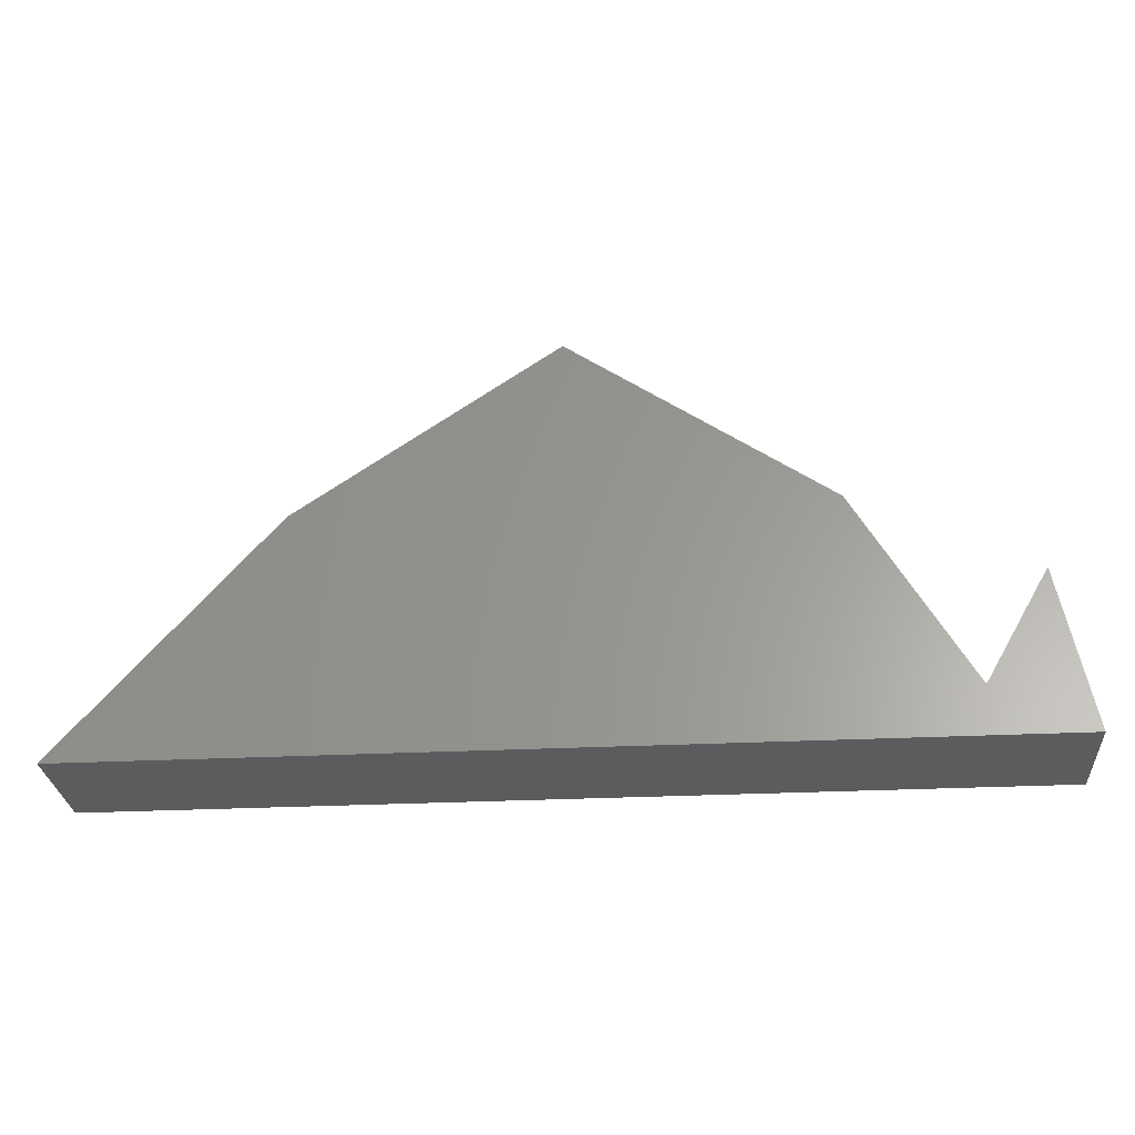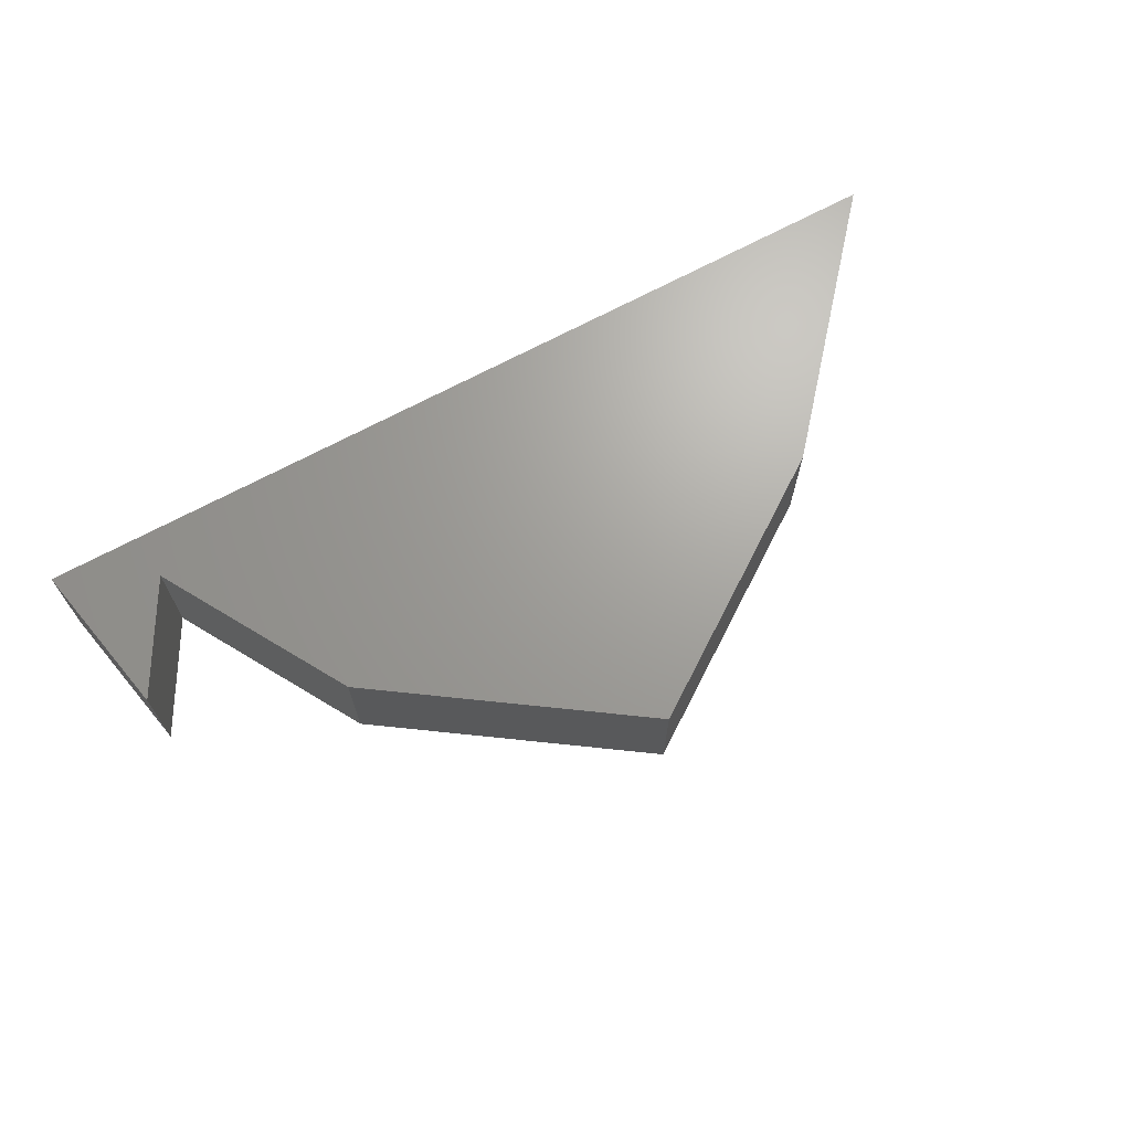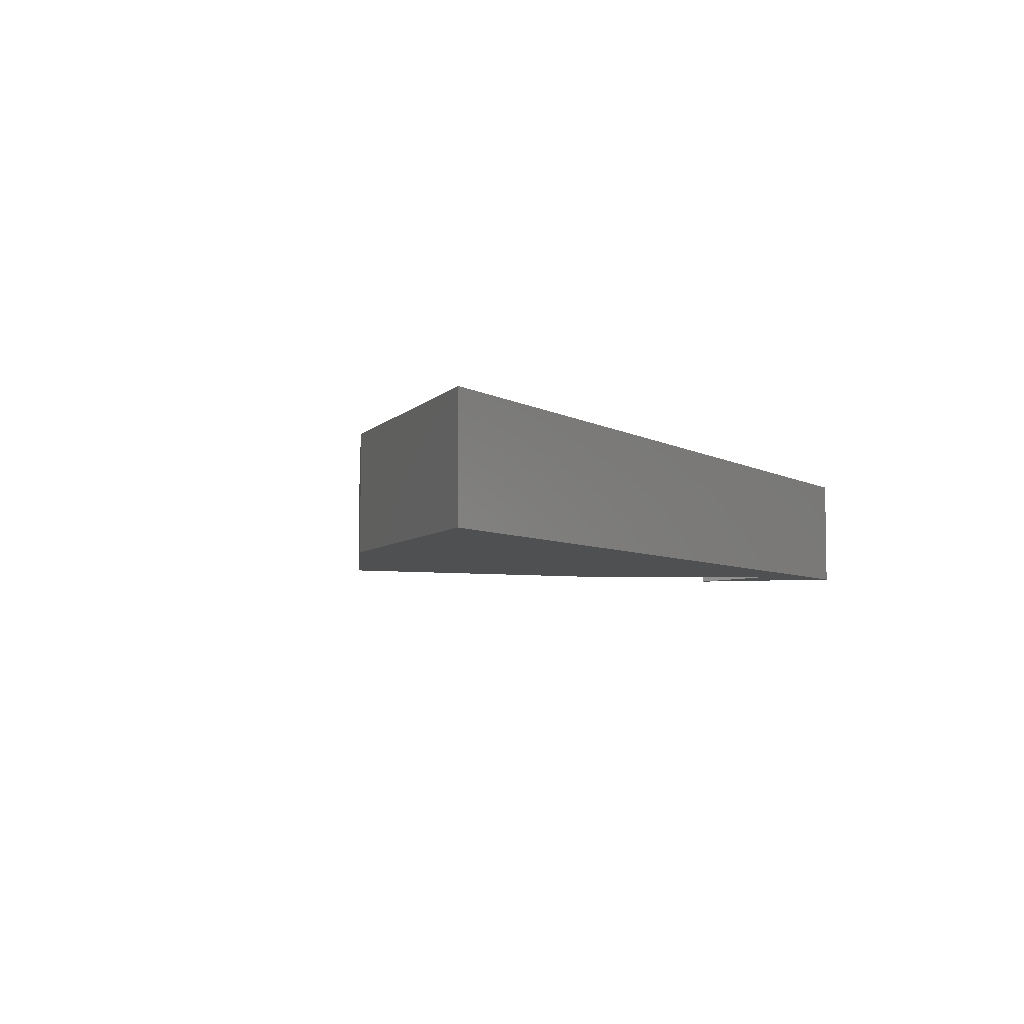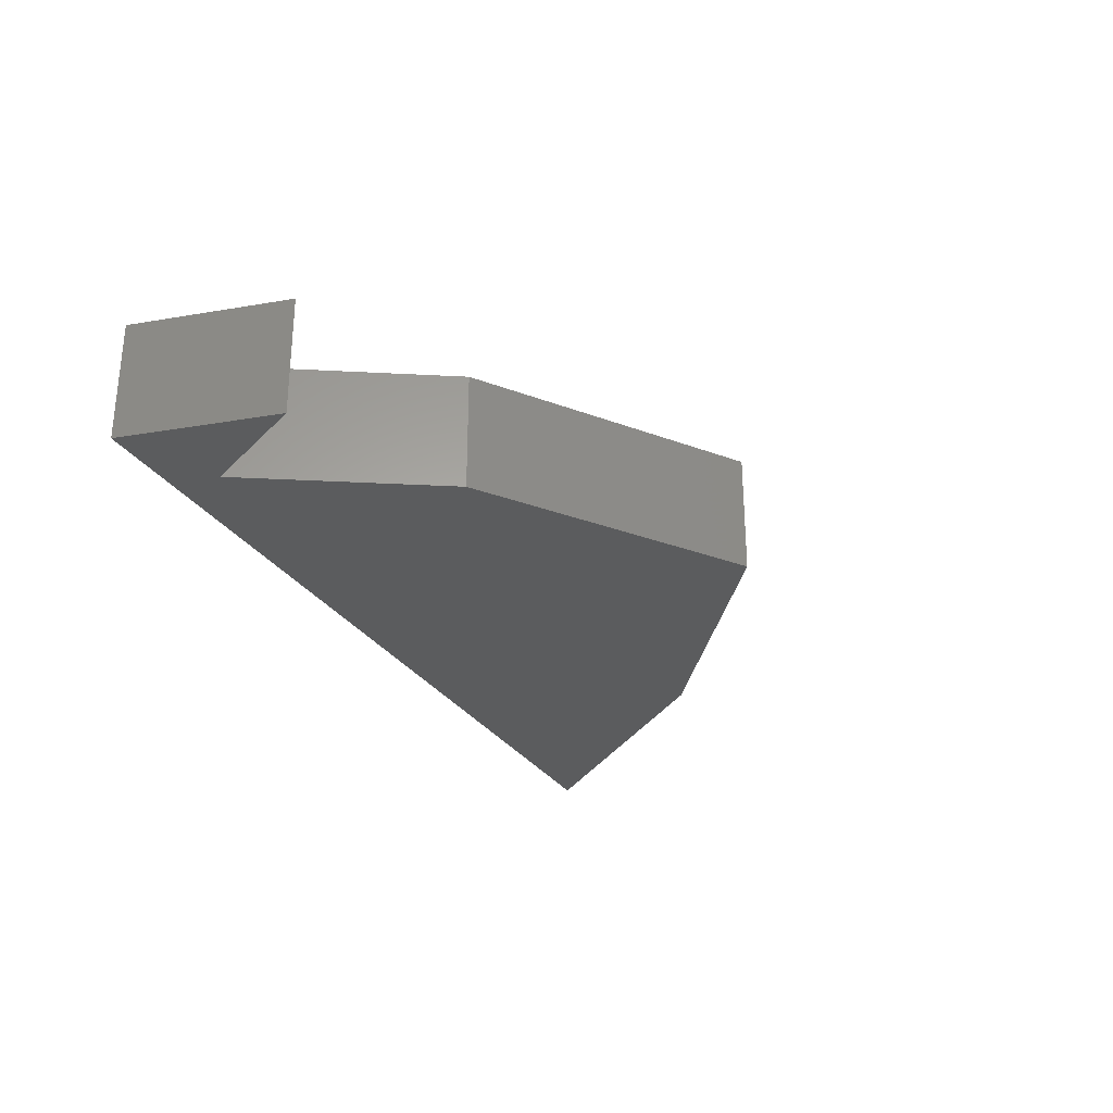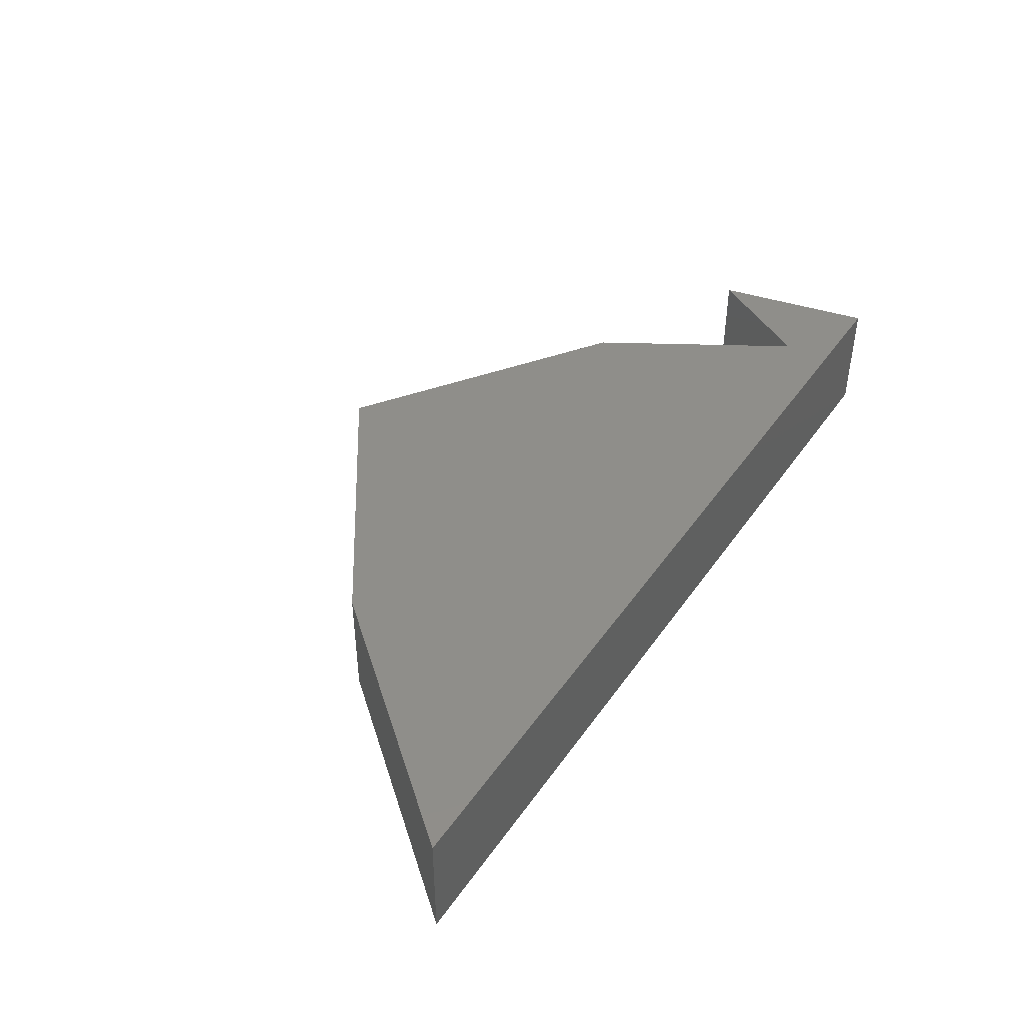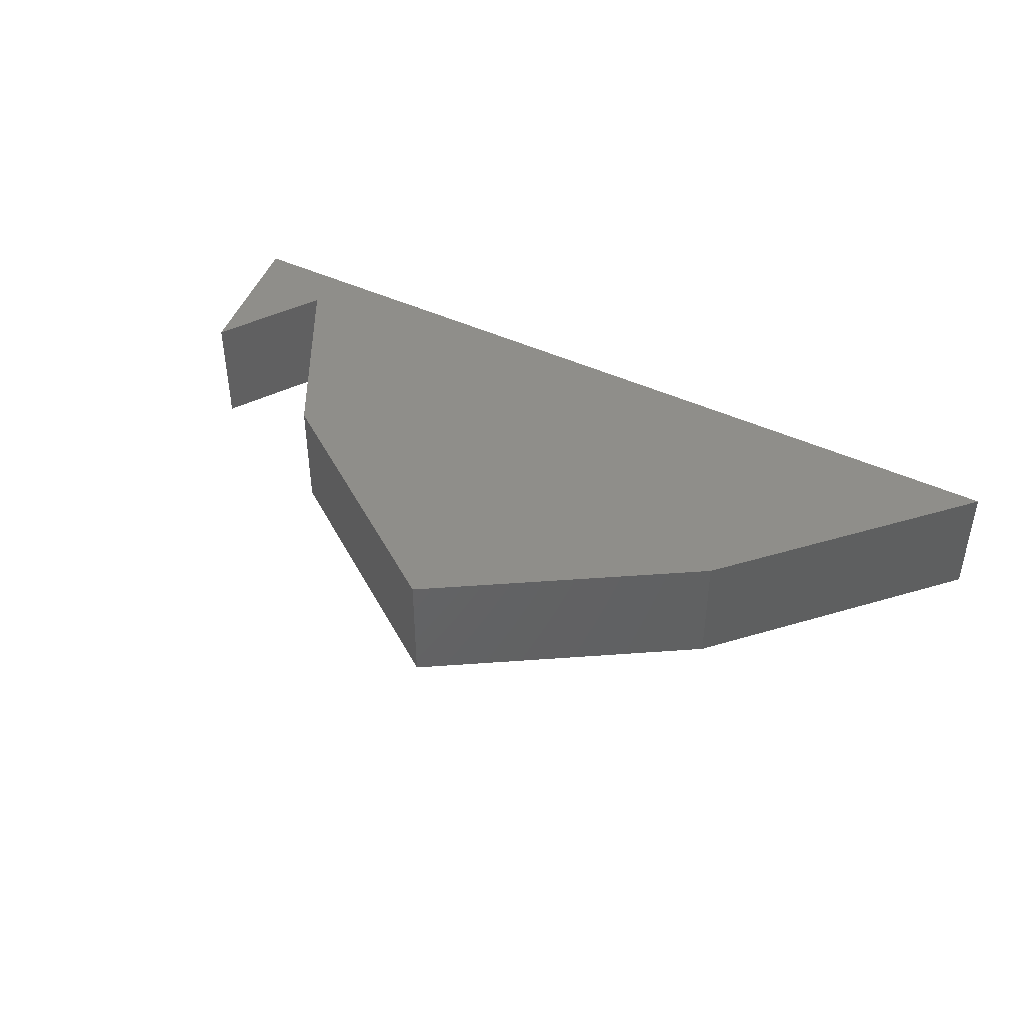
<metadata>
{"format":"stl","ext":"stl","renderer":"f3d","projection":"perspective","resolution":1024,"background":"white","views":[{"elev":-27.7,"azim":-175.6,"up":"+Z"},{"elev":68.2,"azim":-28.5,"up":"+Y"},{"elev":-5.3,"azim":119.3,"up":"+Y"},{"elev":-28.4,"azim":-64.3,"up":"+Y"},{"elev":43.3,"azim":122.2,"up":"+Y"},{"elev":43.1,"azim":29.5,"up":"+Y"}]}
</metadata>
<code>
# stl→obj: 28 verts, 38 faces
v 0.9381 -0.01587 -0.03016
v -0.04392 -0.127 -0.03016
v -0.04392 -0.01587 -0.03016
v 0.9381 -0.127 -0.03016
v -0.01005 -0.127 0.1392
v -0.01005 -0.01587 0.1392
v 0.718 -0.01587 0.2238
v 0.718 -0.127 0.2238
v -0.04392 0 -0.03016
v 0.9381 0 -0.03016
v 0.05767 -0.127 0.02063
v 0.4471 -0.127 0.4101
v 0.1762 -0.127 0.2238
v 0.05767 -0.01587 0.02063
v -0.01005 0 0.1392
v 0.4471 -0.01587 0.4101
v 0.718 0 0.2238
v -0.01005 -3.469e-18 0.1392
v 0.05767 -3.469e-18 0.02063
v -0.04392 -3.469e-18 -0.03016
v 0.9381 -3.469e-18 -0.03016
v 0.718 -3.469e-18 0.2238
v 0.1762 -3.469e-18 0.2238
v 0.4471 -3.469e-18 0.4101
v 0.1762 -0.01587 0.2238
v 0.05767 0 0.02063
v 0.4471 0 0.4101
v 0.1762 0 0.2238
f 1 2 3
f 1 4 2
f 3 5 6
f 3 2 5
f 7 4 1
f 7 8 4
f 1 3 9
f 1 9 10
f 5 2 11
f 4 11 2
f 8 12 13
f 8 13 11
f 8 11 4
f 6 11 14
f 6 5 11
f 3 6 15
f 3 15 9
f 16 8 7
f 16 12 8
f 7 1 10
f 7 10 17
f 18 19 20
f 21 20 19
f 22 23 24
f 22 19 23
f 22 21 19
f 25 12 16
f 25 13 12
f 14 13 25
f 14 11 13
f 6 14 26
f 6 26 15
f 16 7 17
f 16 17 27
f 25 16 27
f 25 27 28
f 14 25 28
f 14 28 26

</code>
